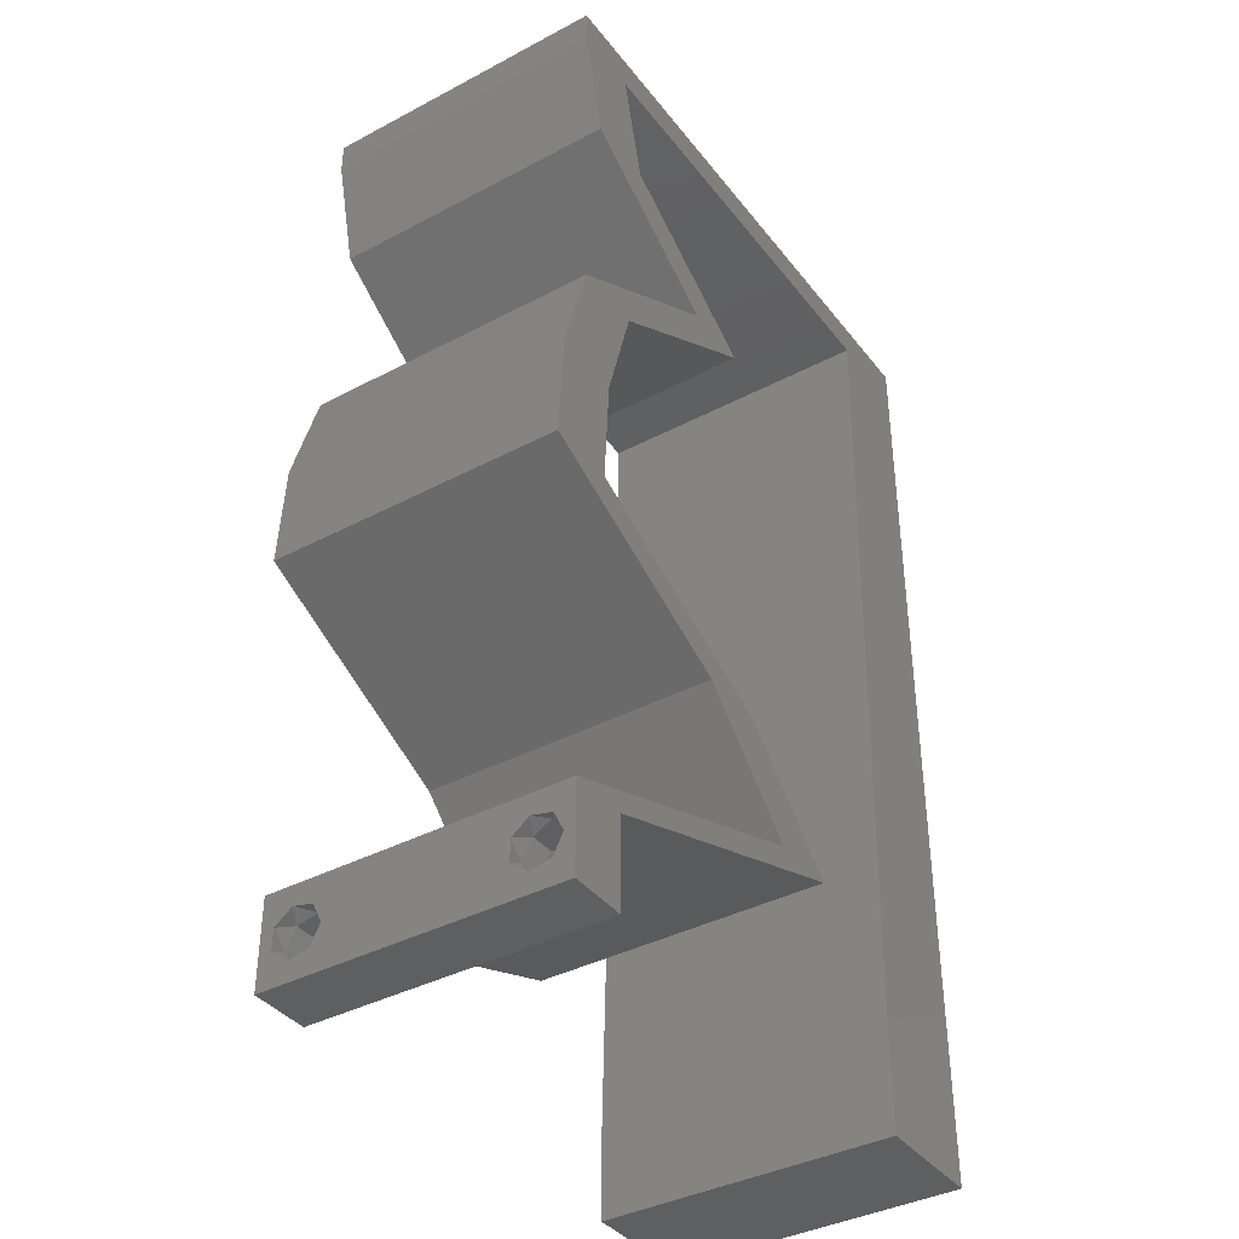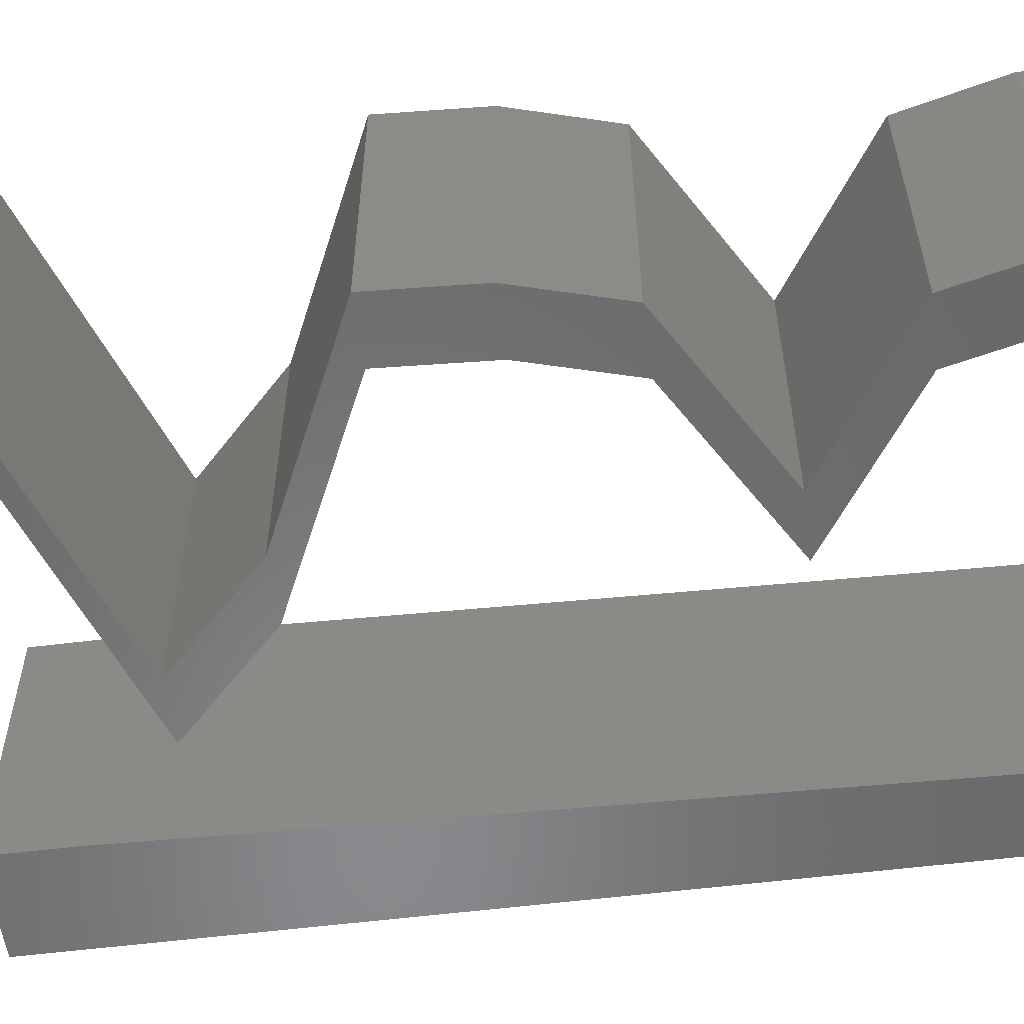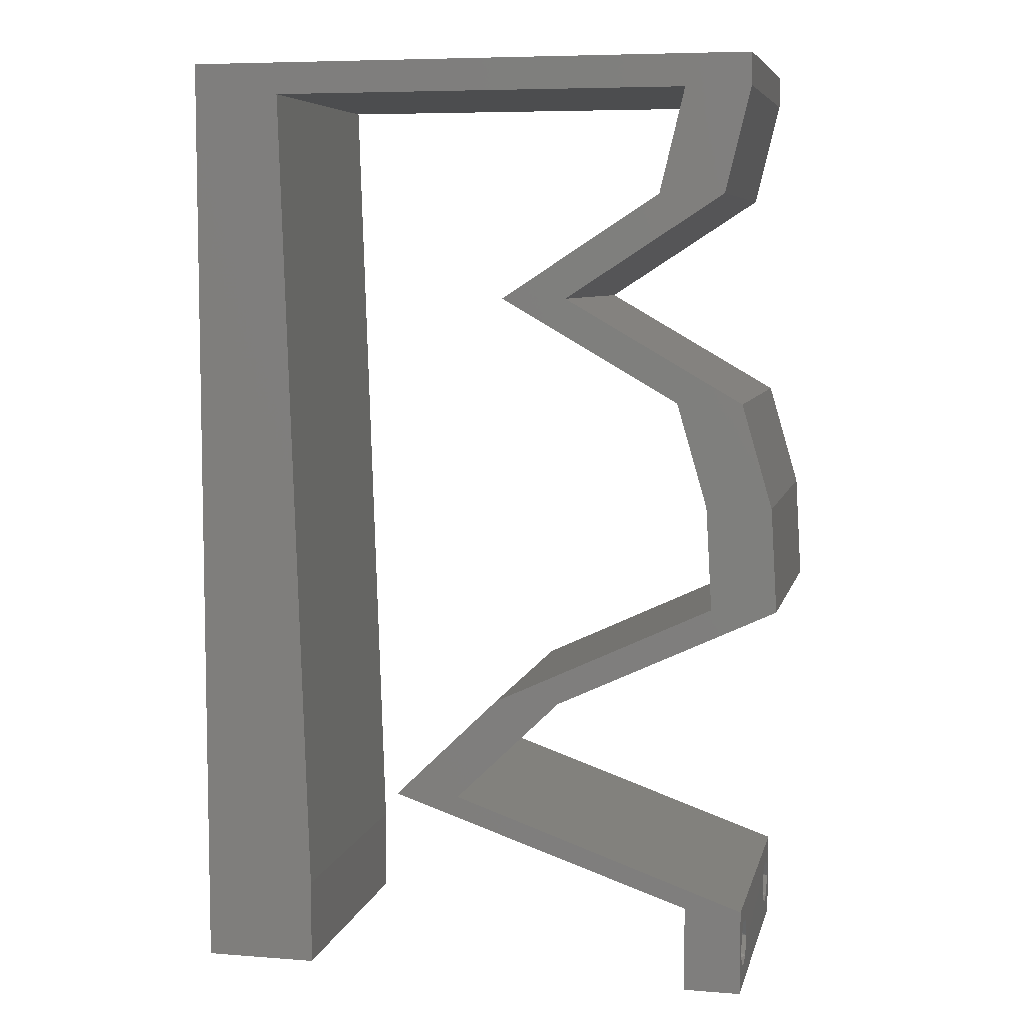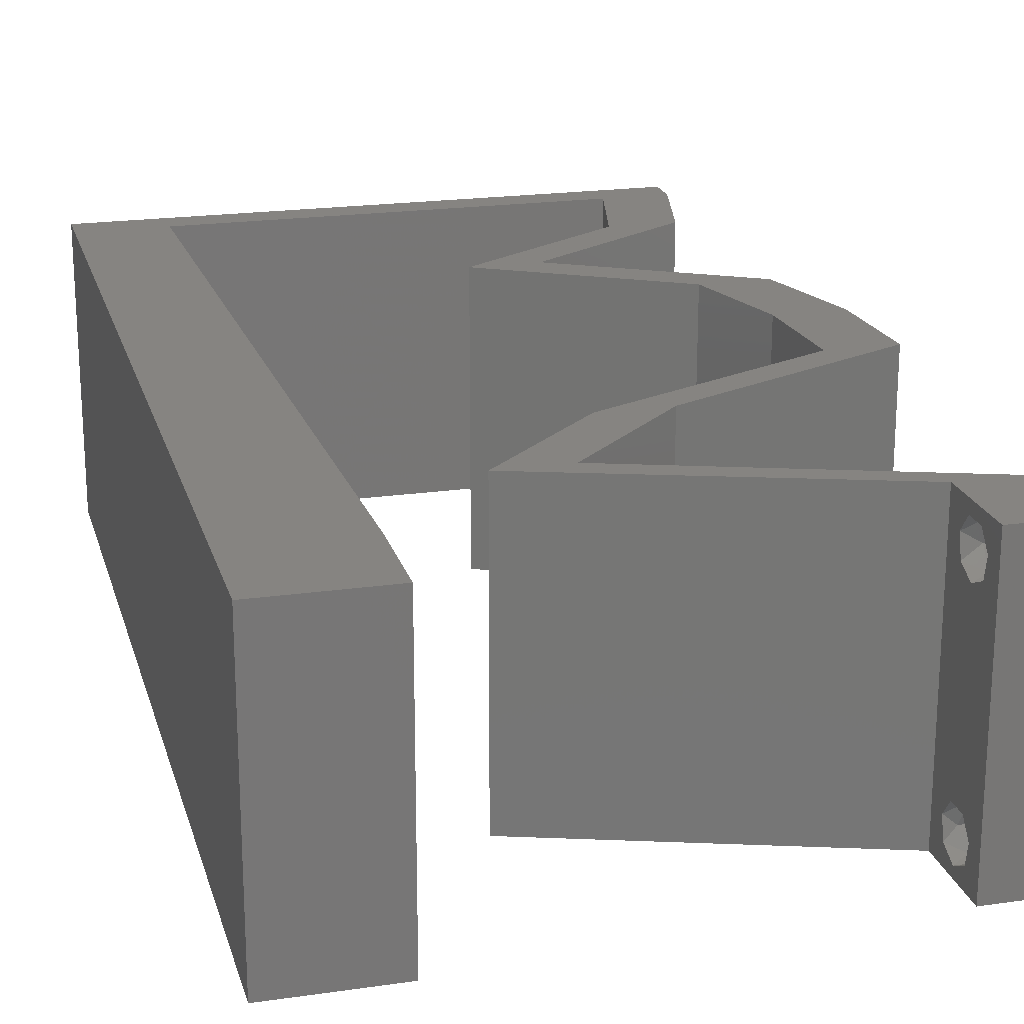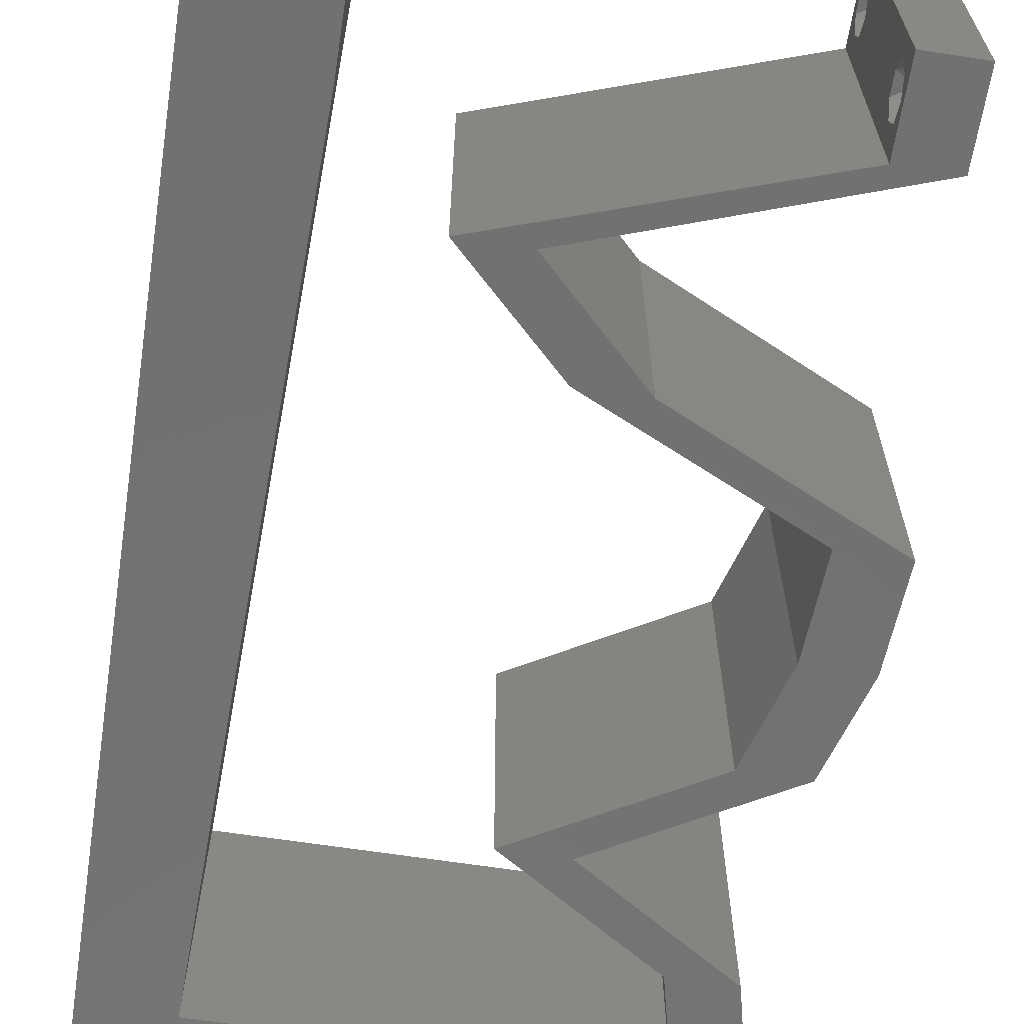
<metadata>
{"format":"stl","ext":"stl","renderer":"f3d","projection":"perspective","resolution":1024,"background":"white","views":[{"elev":-38.8,"azim":123.6,"up":"+Y"},{"elev":-55.6,"azim":97.6,"up":"+Z"},{"elev":6.8,"azim":12.7,"up":"+Y"},{"elev":20.7,"azim":-14.6,"up":"+Z"},{"elev":-63.7,"azim":-8.9,"up":"+Z"}]}
</metadata>
<code>
# stl→obj: 257 verts, 518 faces
v 0.04 0 0.01
v 0.04 -0.006 0.01
v 0.04 -0.002262 0.003932
v 0.04 -0.003 0.0159
v 0.04 -0.001671 0.00134
v 0.04 0 0
v 0.04 -0.001343 0.002778
v 0.04 -0.004657 0.002778
v 0.04 -0.006 0
v 0.04 -0.004329 0.00134
v 0.04 -0.003 0.0007
v 0.04 -0.002262 0.01913
v 0.04 -0.001343 0.01798
v 0.04 0 0.02
v 0.04 -0.004657 0.01798
v 0.04 -0.003738 0.01913
v 0.04 -0.006 0.02
v 0.04 -0.001671 0.01654
v 0.04 -0.004329 0.01654
v 0.04 -0.003738 0.003932
v 0.036 -0.006 0.01
v 0.036 0 0.01
v 0.036 -0.002262 0.003932
v 0.036 -0.003 0.0159
v 0.036 -0.001343 0.002778
v 0.036 0 0
v 0.036 -0.001671 0.00134
v 0.036 -0.004329 0.00134
v 0.036 -0.006 0
v 0.036 -0.004657 0.002778
v 0.036 -0.003 0.0007
v 0.036 -0.003738 0.01913
v 0.036 -0.004657 0.01798
v 0.036 -0.006 0.02
v 0.036 -0.001343 0.01798
v 0.036 -0.002262 0.01913
v 0.036 0 0.02
v 0.036 -0.004329 0.01654
v 0.036 -0.001671 0.01654
v 0.036 -0.003738 0.003932
v 0.008 0 0.02
v 0 0 0.02
v 0.004 -0.003 0.02
v 0 -0.006 0.02
v 0.008 -0.006 0.02
v 0.038 -0.003 0.02
v 0.003907 0.005889 0.02
v 0.007627 0.01156 0.02
v 0 0.012 0.02
v 0.007253 0.02311 0.02
v 0 0.024 0.02
v 0.003837 0.01754 0.02
v 0.03765 0.02167 0.02
v 0.04219 0.02167 0.02
v 0.03971 0.02528 0.02
v 0.03546 0.05778 0.02
v 0.04 0.05778 0.02
v 0.04 0.06 0.02
v 0.04177 0.02889 0.02
v 0.03723 0.02889 0.02
v 0.03 0.06 0.02
v 0.03445 0.01806 0.02
v 0.02991 0.01806 0.02
v 0.02217 0.01444 0.02
v 0.02671 0.01444 0.02
v 0.01929 0.007222 0.02
v 0.01476 0.007222 0.02
v 0.02538 0.003611 0.02
v 0.02965 0.003611 0.02
v 0.02569 0.05778 0.02
v 0.01 0.06 0.02
v 0.006133 0.05778 0.02
v 0.01591 0.05778 0.02
v 0.02 0.06 0.02
v 0 0.048 0.02
v 0 0.06 0.02
v 0.03827 0.05056 0.02
v 0.03373 0.05056 0.02
v 0.03272 0.04695 0.02
v 0.02717 0.04333 0.02
v 0.02263 0.04333 0.02
v 0.02887 0.03972 0.02
v 0.02818 0.04695 0.02
v 0.03341 0.03972 0.02
v 0.03965 0.03611 0.02
v 0.03512 0.03611 0.02
v 0.006506 0.04622 0.02
v 0.00688 0.03467 0.02
v 0 0.036 0.02
v 0 -0.006 0.01
v 0 -0.003 0.015
v 0 0 0.01
v 0 -0.006 0
v 0 -0.003 0.005
v 0 0 0
v 0.004 -0.006 0.015
v 0.008 -0.006 0.01
v 0.004 -0.006 0.005
v 0.008 -0.006 0
v 0 0.009 0.0114
v 0 0.06 0
v 0 0.051 0.0086
v 0 0.06 0.01
v 0 0.048 0
v 0 0.0415 0.009767
v 0 0.03 0.01
v 0 0.036 0
v 0 0.024 0
v 0 0.0185 0.01023
v 0 0.012 0
v 0 0.005337 0.005128
v 0 0.05466 0.01487
v 0.008 0 0
v 0.004 -0.003 0
v 0.038 -0.003 0
v 0.003907 0.005889 0
v 0.007627 0.01156 0
v 0.007253 0.02311 0
v 0.003837 0.01754 0
v 0.03765 0.02167 0
v 0.03971 0.02528 0
v 0.04219 0.02167 0
v 0.03546 0.05778 0
v 0.04 0.06 0
v 0.04 0.05778 0
v 0.04177 0.02889 0
v 0.03723 0.02889 0
v 0.03 0.06 0
v 0.03445 0.01806 0
v 0.02991 0.01806 0
v 0.02671 0.01444 0
v 0.02217 0.01444 0
v 0.01929 0.007222 0
v 0.02538 0.003611 0
v 0.01476 0.007222 0
v 0.02965 0.003611 0
v 0.02569 0.05778 0
v 0.01 0.06 0
v 0.01591 0.05778 0
v 0.006133 0.05778 0
v 0.02 0.06 0
v 0.03827 0.05056 0
v 0.03373 0.05056 0
v 0.03272 0.04695 0
v 0.02717 0.04333 0
v 0.02887 0.03972 0
v 0.02263 0.04333 0
v 0.02818 0.04695 0
v 0.03341 0.03972 0
v 0.03965 0.03611 0
v 0.03512 0.03611 0
v 0.006506 0.04622 0
v 0.00688 0.03467 0
v 0.008 0 0.01
v 0.008 -0.003 0.015
v 0.008 -0.003 0.005
v 0.015 0.06 0.01134
v 0.025 0.06 0.008977
v 0.006575 0.06 0.007337
v 0.03344 0.06 0.01273
v 0.04 0.06 0.01
v 0.03407 0.06 0.005945
v 0.005798 0.06 0.01422
v 0.04 0.05778 0.01
v 0.03827 0.05056 0.01
v 0.03914 0.05417 0.015
v 0.03914 0.05417 0.005
v 0.02717 0.04333 0.01
v 0.03328 0.0398 0.00753
v 0.03965 0.03611 0.01
v 0.03098 0.04113 0.01461
v 0.03528 0.03864 0.01472
v 0.04177 0.02889 0.01
v 0.04071 0.0325 0.015
v 0.04071 0.0325 0.005
v 0.04198 0.02528 0.015
v 0.04219 0.02167 0.01
v 0.04198 0.02528 0.005
v 0.03359 0.01765 0.007838
v 0.02671 0.01444 0.01
v 0.03661 0.01906 0.01389
v 0.0316 0.01673 0.01431
v 0.023 0.01083 0.005
v 0.023 0.01083 0.015
v 0.01929 0.007222 0.01
v 0.02728 0.004438 0.01174
v 0.033 0.002442 0.007338
v 0.02443 0.005432 0.005
v 0.03403 0.002081 0.01388
v 0.02776 0.002801 0.01153
v 0.02167 0.004873 0.006895
v 0.03051 0.001865 0.005178
v 0.01476 0.007222 0.01
v 0.02086 0.005146 0.01368
v 0.01846 0.01083 0.005
v 0.01846 0.01083 0.015
v 0.02217 0.01444 0.01
v 0.02861 0.01745 0.007563
v 0.03765 0.02167 0.01
v 0.03201 0.01903 0.0137
v 0.03362 0.01979 0.004952
v 0.02706 0.01673 0.01431
v 0.03744 0.02528 0.015
v 0.03723 0.02889 0.01
v 0.03744 0.02528 0.005
v 0.03617 0.0325 0.015
v 0.03512 0.03611 0.01
v 0.03617 0.0325 0.005
v 0.029 0.03965 0.00753
v 0.02263 0.04333 0.01
v 0.0313 0.03832 0.01461
v 0.027 0.04081 0.01472
v 0.03373 0.05056 0.01
v 0.0346 0.05417 0.015
v 0.03546 0.05778 0.01
v 0.0346 0.05417 0.005
v 0.0208 0.05778 0.009472
v 0.01335 0.05778 0.01248
v 0.02824 0.05778 0.01248
v 0.006133 0.05778 0.01
v 0.02913 0.05778 0.006391
v 0.01246 0.05778 0.006391
v 0.00772 0.008667 0.01166
v 0.006413 0.04911 0.01166
v 0.007066 0.02889 0.01
v 0.007424 0.01782 0.01028
v 0.006709 0.03996 0.01028
v 0.006309 0.05233 0.005
v 0.0375 -0.003738 0.01607
v 0.03727 -0.002262 0.01607
v 0.03871 -0.002229 0.01608
v 0.03888 -0.003738 0.01607
v 0.03873 -0.003 0.0193
v 0.03727 -0.001671 0.01866
v 0.03875 -0.001671 0.01866
v 0.03727 -0.004329 0.01866
v 0.03873 -0.004657 0.01722
v 0.03725 -0.004657 0.01722
v 0.03725 -0.003 0.0193
v 0.03875 -0.004329 0.01866
v 0.03873 -0.001343 0.01722
v 0.03725 -0.001343 0.01722
v 0.038 -0.003744 0.0008712
v 0.0385 -0.002262 0.0008684
v 0.03712 -0.002262 0.0008684
v 0.03914 -0.003734 0.0008667
v 0.03727 -0.004329 0.00346
v 0.03873 -0.003 0.0041
v 0.03875 -0.004329 0.00346
v 0.03727 -0.001671 0.00346
v 0.03875 -0.001671 0.00346
v 0.03725 -0.003 0.0041
v 0.03739 -0.004655 0.002013
v 0.03882 -0.004657 0.002022
v 0.03798 -0.00134 0.002033
v 0.03687 -0.001344 0.002017
v 0.03914 -0.001343 0.00202
f 1 2 3
f 1 4 2
f 5 6 7
f 8 9 10
f 9 11 10
f 5 11 6
f 12 13 14
f 15 16 17
f 17 12 14
f 16 12 17
f 9 6 11
f 8 2 9
f 14 18 1
f 13 18 14
f 2 19 17
f 19 15 17
f 6 1 7
f 1 18 4
f 4 19 2
f 7 1 3
f 20 2 8
f 3 2 20
f 21 22 23
f 24 22 21
f 25 26 27
f 28 29 30
f 31 29 28
f 27 26 31
f 32 33 34
f 35 36 37
f 36 34 37
f 34 33 38
f 32 34 36
f 37 39 35
f 26 29 31
f 30 29 21
f 34 38 21
f 37 22 39
f 22 26 25
f 21 38 24
f 39 22 24
f 21 40 30
f 23 40 21
f 23 22 25
f 41 42 43
f 44 45 43
f 17 14 46
f 42 41 47
f 37 34 46
f 48 49 47
f 50 51 52
f 53 54 55
f 56 57 58
f 59 60 55
f 49 48 52
f 42 44 43
f 45 41 43
f 34 17 46
f 14 37 46
f 49 42 47
f 61 56 58
f 54 59 55
f 53 62 54
f 63 64 65
f 62 63 65
f 66 67 68
f 68 69 66
f 37 14 69
f 69 68 37
f 60 53 55
f 62 53 63
f 61 70 56
f 71 72 73
f 41 48 47
f 51 49 52
f 74 71 73
f 61 74 70
f 70 74 73
f 48 50 52
f 75 72 76
f 72 71 76
f 57 56 77
f 56 78 77
f 77 78 79
f 80 81 82
f 81 80 83
f 80 79 83
f 84 80 82
f 85 60 59
f 86 60 85
f 86 85 84
f 64 66 65
f 66 64 67
f 86 84 82
f 79 78 83
f 72 75 87
f 88 89 51
f 50 88 51
f 75 89 87
f 89 88 87
f 90 91 92
f 42 91 44
f 93 94 95
f 92 94 90
f 44 91 90
f 92 91 42
f 90 94 93
f 95 94 92
f 45 96 97
f 90 96 44
f 93 98 90
f 97 98 99
f 44 96 45
f 97 96 90
f 99 98 93
f 90 98 97
f 42 100 92
f 101 102 103
f 104 102 101
f 49 100 42
f 105 106 89
f 107 106 105
f 107 105 104
f 89 106 51
f 108 106 107
f 109 106 108
f 51 109 49
f 75 105 89
f 110 109 108
f 51 106 109
f 95 111 110
f 76 112 75
f 75 102 105
f 110 100 109
f 110 111 100
f 75 112 102
f 109 100 49
f 105 102 104
f 103 112 76
f 92 111 95
f 100 111 92
f 102 112 103
f 113 114 95
f 93 114 99
f 9 115 6
f 95 116 113
f 26 115 29
f 117 116 110
f 118 119 108
f 120 121 122
f 123 124 125
f 126 121 127
f 110 119 117
f 95 114 93
f 99 114 113
f 29 115 9
f 6 115 26
f 110 116 95
f 128 124 123
f 122 121 126
f 120 122 129
f 130 131 132
f 129 131 130
f 133 134 135
f 134 133 136
f 26 136 6
f 136 26 134
f 127 121 120
f 129 130 120
f 128 123 137
f 138 139 140
f 113 116 117
f 108 119 110
f 141 139 138
f 128 137 141
f 137 139 141
f 117 119 118
f 140 104 101
f 101 138 140
f 125 142 123
f 123 142 143
f 143 142 144
f 145 146 147
f 147 148 145
f 145 148 144
f 149 146 145
f 127 150 126
f 151 150 127
f 149 150 151
f 131 133 132
f 133 135 132
f 151 146 149
f 144 148 143
f 140 152 104
f 107 153 108
f 153 118 108
f 104 152 107
f 152 153 107
f 154 155 97
f 45 155 41
f 113 156 99
f 97 156 154
f 41 155 154
f 97 155 45
f 99 156 97
f 154 156 113
f 138 157 141
f 61 158 74
f 157 158 141
f 74 158 157
f 138 159 157
f 61 160 158
f 141 158 128
f 74 157 71
f 101 159 138
f 103 159 101
f 58 160 61
f 161 160 58
f 158 162 128
f 157 163 71
f 160 162 158
f 159 163 157
f 128 162 124
f 124 162 161
f 76 163 103
f 71 163 76
f 103 163 159
f 161 162 160
f 161 58 57
f 164 161 57
f 125 124 161
f 125 161 164
f 165 166 77
f 57 166 164
f 164 167 125
f 142 167 165
f 77 166 57
f 164 166 165
f 125 167 142
f 165 167 164
f 168 165 79
f 144 165 168
f 165 77 79
f 79 80 168
f 144 142 165
f 168 145 144
f 149 169 150
f 145 169 149
f 150 169 170
f 168 169 145
f 80 171 168
f 170 172 85
f 84 171 80
f 85 172 84
f 169 171 172
f 172 171 84
f 170 169 172
f 168 171 169
f 173 174 59
f 85 174 170
f 126 175 173
f 170 175 150
f 59 174 85
f 170 174 173
f 150 175 126
f 173 175 170
f 54 176 59
f 173 176 177
f 126 178 122
f 177 178 173
f 59 176 173
f 177 176 54
f 173 178 126
f 122 178 177
f 177 179 122
f 129 179 131
f 131 179 180
f 54 181 177
f 180 182 65
f 62 181 54
f 177 181 179
f 65 182 62
f 180 179 182
f 179 181 182
f 182 181 62
f 122 179 129
f 131 183 133
f 66 184 65
f 65 184 180
f 185 184 66
f 184 183 180
f 185 183 184
f 180 183 131
f 133 183 185
f 66 186 185
f 69 186 66
f 136 187 6
f 6 187 1
f 133 188 136
f 14 189 69
f 185 188 133
f 1 189 14
f 136 188 187
f 187 188 186
f 189 186 69
f 186 188 185
f 189 187 186
f 1 187 189
f 2 17 34
f 21 2 34
f 29 9 2
f 29 2 21
f 37 190 22
f 68 190 37
f 134 191 135
f 26 192 134
f 135 191 193
f 67 194 68
f 22 192 26
f 193 194 67
f 191 192 190
f 134 192 191
f 194 191 190
f 194 190 68
f 190 192 22
f 193 191 194
f 135 195 132
f 64 196 67
f 67 196 193
f 197 196 64
f 196 195 193
f 197 195 196
f 193 195 135
f 132 195 197
f 132 198 130
f 197 198 132
f 199 200 53
f 120 201 199
f 64 202 197
f 53 200 63
f 200 201 198
f 199 201 200
f 130 201 120
f 63 202 64
f 202 198 197
f 198 201 130
f 202 200 198
f 63 200 202
f 60 203 53
f 199 203 204
f 120 205 127
f 204 205 199
f 53 203 199
f 204 203 60
f 199 205 120
f 127 205 204
f 60 206 204
f 207 206 86
f 204 208 127
f 151 208 207
f 86 206 60
f 204 206 207
f 127 208 151
f 207 208 204
f 151 209 146
f 146 209 147
f 207 209 151
f 147 209 210
f 86 211 207
f 210 212 81
f 82 211 86
f 81 212 82
f 209 211 212
f 212 211 82
f 207 211 209
f 210 209 212
f 213 210 83
f 148 210 213
f 210 81 83
f 83 78 213
f 148 147 210
f 143 148 213
f 78 214 213
f 215 214 56
f 213 216 143
f 123 216 215
f 56 214 78
f 213 214 215
f 215 216 213
f 143 216 123
f 73 217 70
f 73 218 217
f 217 219 70
f 137 217 139
f 70 219 56
f 72 218 73
f 220 218 72
f 56 219 215
f 137 221 217
f 217 222 139
f 140 222 220
f 215 221 123
f 123 221 137
f 139 222 140
f 217 221 219
f 218 222 217
f 219 221 215
f 220 222 218
f 117 223 113
f 154 223 41
f 72 224 220
f 41 223 48
f 87 224 72
f 50 225 88
f 50 226 225
f 153 225 118
f 225 226 118
f 48 226 50
f 118 226 117
f 225 227 88
f 153 227 225
f 88 227 87
f 152 227 153
f 226 223 117
f 152 224 227
f 152 228 224
f 140 228 152
f 48 223 226
f 227 224 87
f 220 228 140
f 224 228 220
f 113 223 154
f 4 24 229
f 24 4 230
f 230 4 231
f 4 229 232
f 233 234 235
f 236 237 238
f 234 233 239
f 237 236 240
f 236 233 240
f 233 236 239
f 234 241 235
f 241 234 242
f 241 242 231
f 242 230 231
f 237 229 238
f 229 237 232
f 12 16 233
f 33 32 236
f 15 19 237
f 36 35 234
f 12 233 235
f 33 236 238
f 236 32 239
f 233 16 240
f 36 234 239
f 15 237 240
f 18 13 241
f 234 35 242
f 38 33 238
f 13 12 235
f 32 36 239
f 16 15 240
f 241 13 235
f 229 38 238
f 35 39 242
f 39 24 230
f 39 230 242
f 237 19 232
f 18 241 231
f 24 38 229
f 19 4 232
f 4 18 231
f 11 31 243
f 31 11 244
f 31 244 245
f 11 243 246
f 247 248 249
f 248 250 251
f 248 247 252
f 250 248 252
f 243 28 253
f 247 249 253
f 253 249 254
f 31 28 243
f 245 255 256
f 244 255 245
f 28 30 253
f 30 247 253
f 3 20 248
f 23 25 250
f 30 40 247
f 248 20 249
f 3 248 251
f 23 250 252
f 247 40 252
f 20 8 249
f 7 3 251
f 40 23 252
f 251 250 255
f 243 253 254
f 249 8 254
f 244 5 257
f 255 244 257
f 8 10 254
f 250 25 256
f 7 251 257
f 11 5 244
f 243 254 246
f 255 250 256
f 27 31 245
f 251 255 257
f 254 10 246
f 27 245 256
f 25 27 256
f 5 7 257
f 10 11 246

</code>
